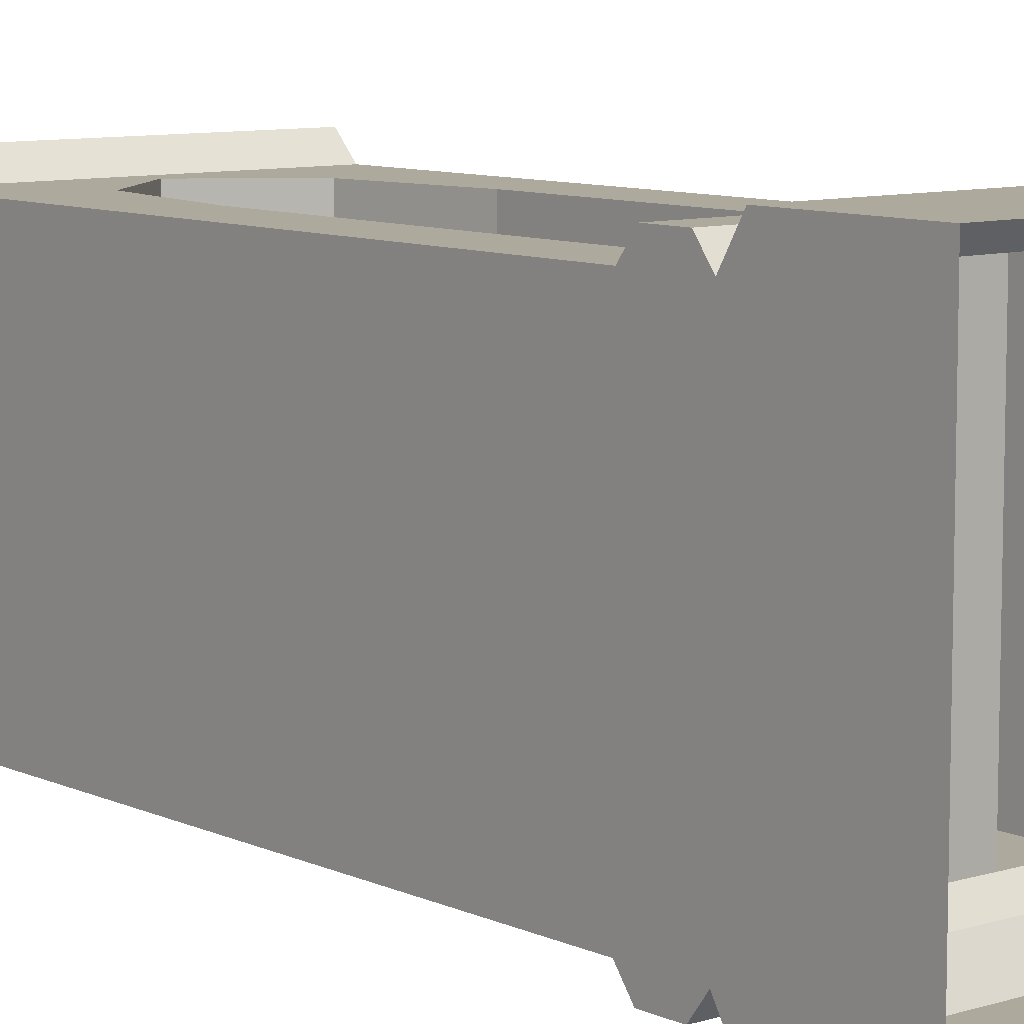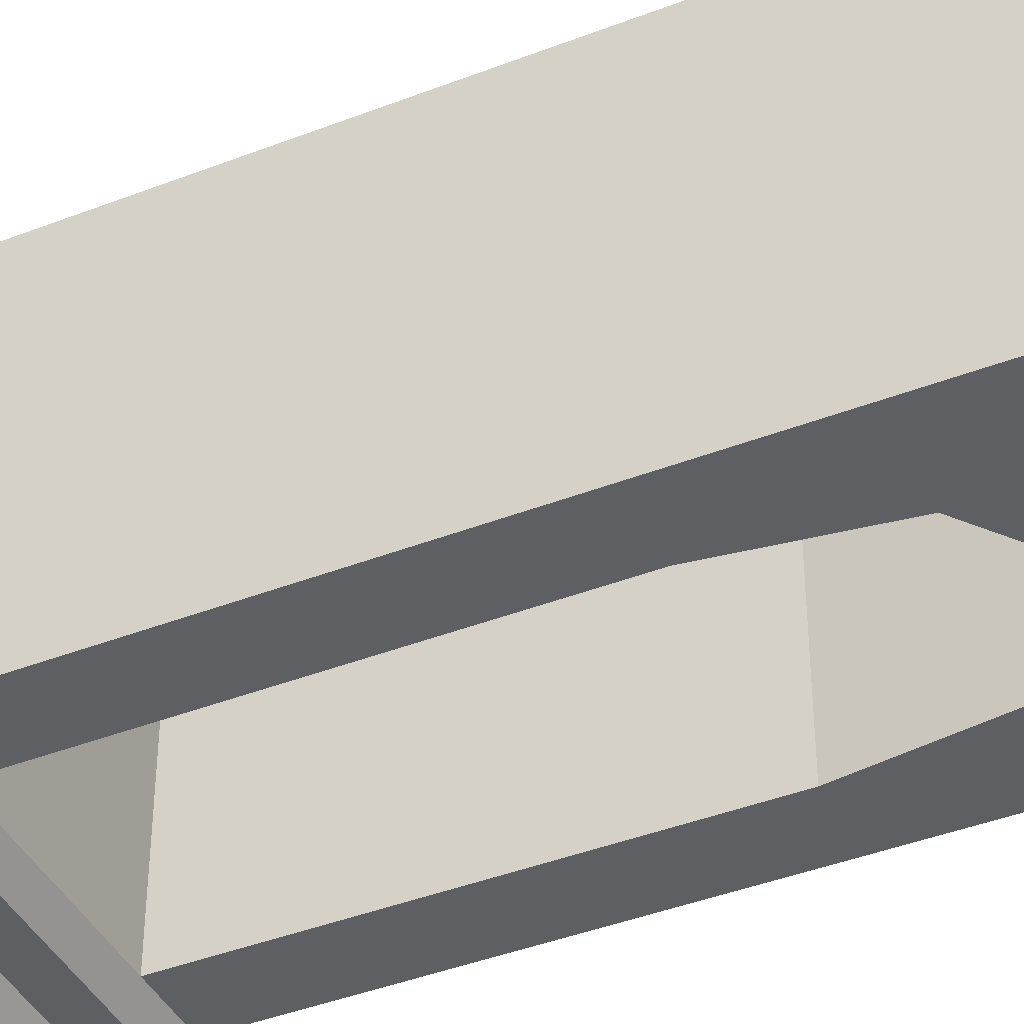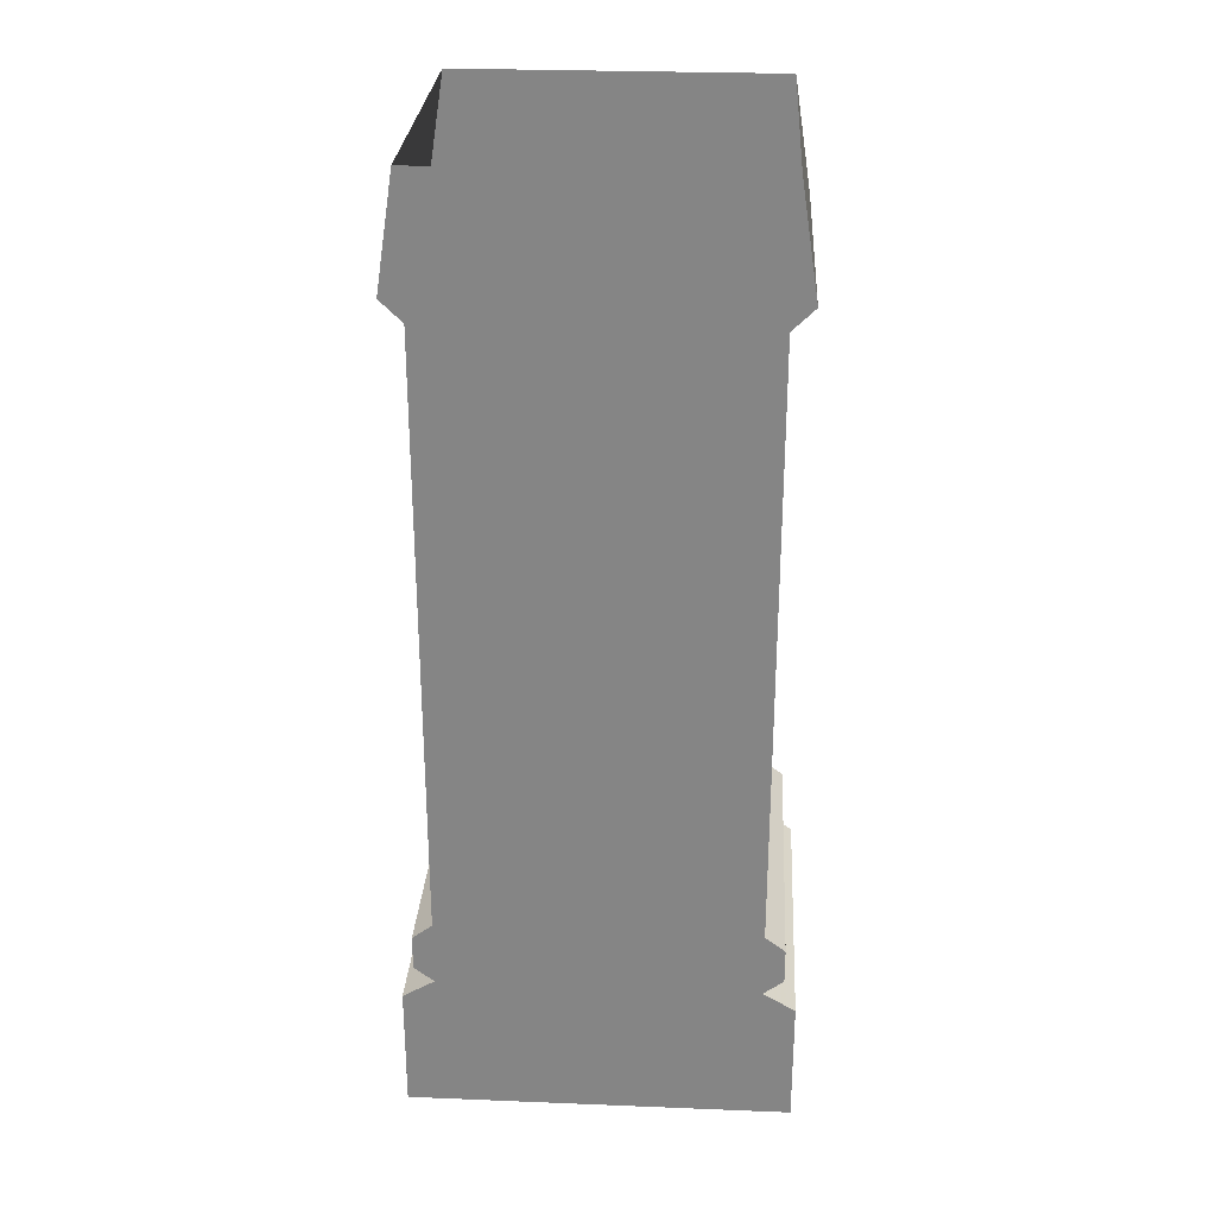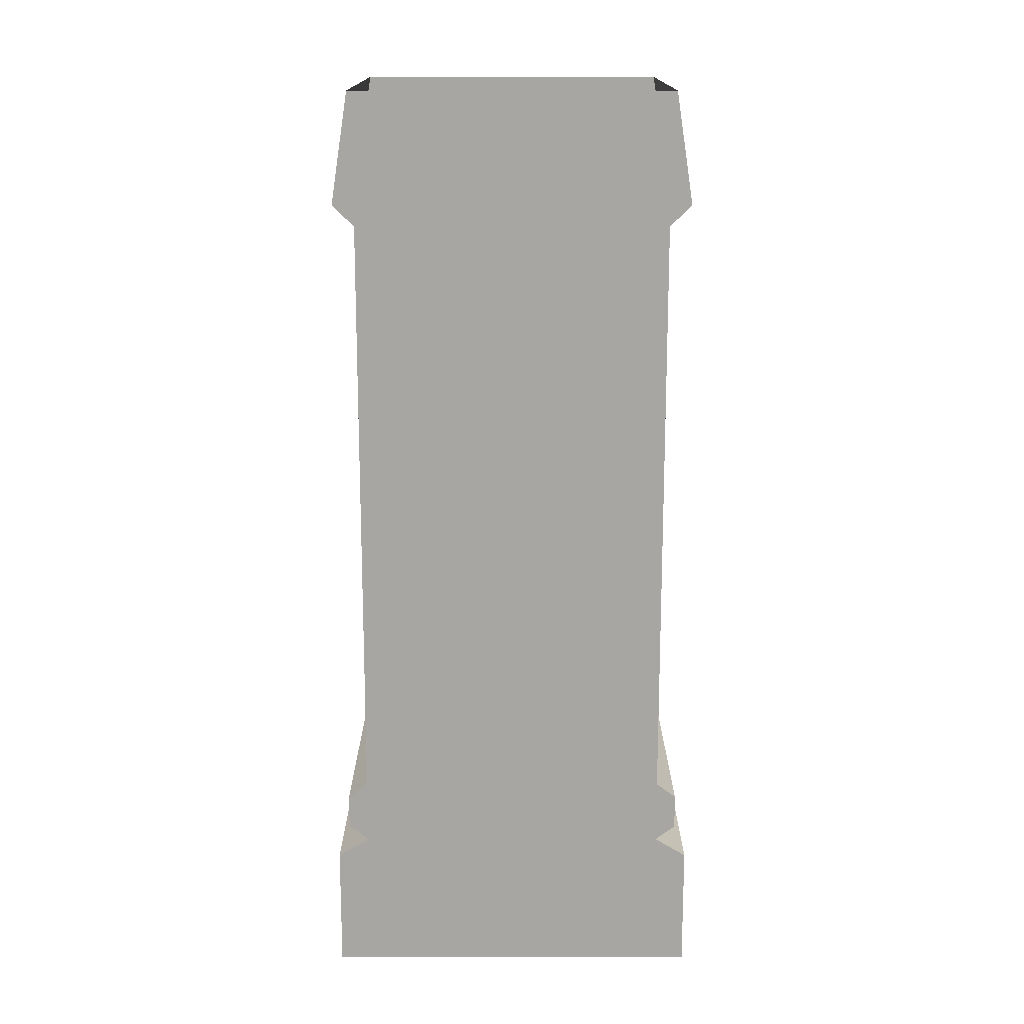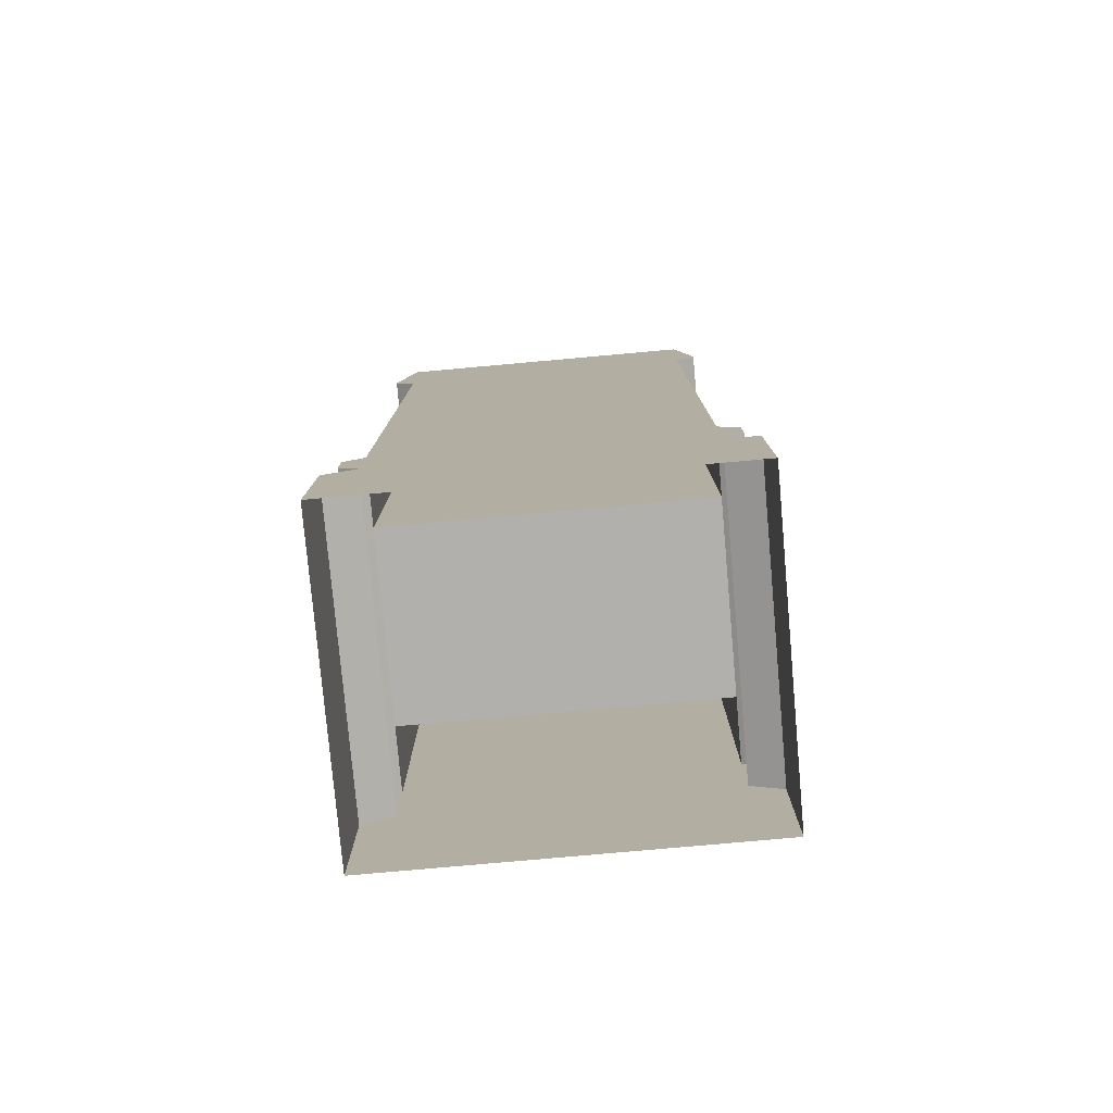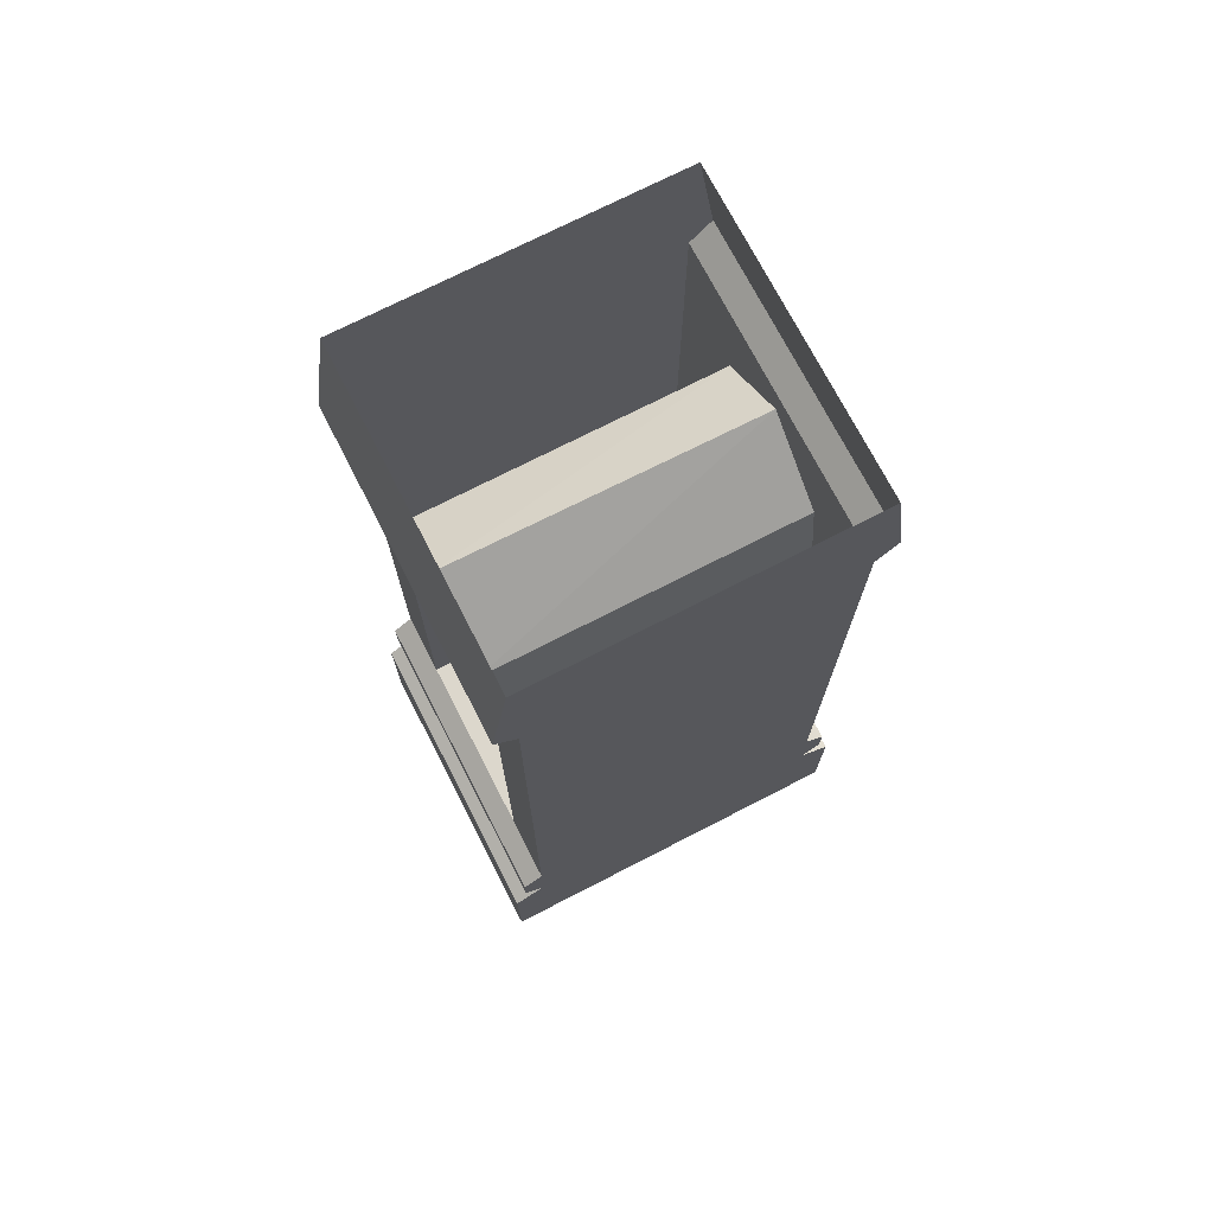
<metadata>
{"format":"obj","ext":"obj","renderer":"f3d","projection":"perspective","resolution":1024,"background":"white","views":[{"elev":8.9,"azim":-39.5,"up":"+Z"},{"elev":-41.8,"azim":115.1,"up":"+Z"},{"elev":27.7,"azim":93.5,"up":"+Y"},{"elev":15.8,"azim":-90.0,"up":"+Y"},{"elev":-78.7,"azim":95.1,"up":"+Y"},{"elev":72.8,"azim":62.8,"up":"+Y"}]}
</metadata>
<code>
v 1 2.58 1
v 0 2.58 1
v 0 2.58 -0
v 1 2.58 -0
v 0 3 1.015
v 0 3 -0.0146
v 1 3 -0.0146
v 1 3 1.015
v 0 2.647 1.069
v 0 2.647 -0.0692
v 1 2.647 -0.0692
v 1 2.647 1.069
v 1 0 1.102
v 0 0 1.102
v 0 -0 -0.1018
v 1 -0 -0.1018
v 1 0.3967 1.102
v 1 0.3967 -0.1018
v 0 0.3967 -0.1018
v 0 0.3967 1.102
v 1 0.4576 1
v 1 0.4576 -0
v 0 0.4576 -0
v 0 0.4576 1
v 1 0.5064 1.064
v 1 0.5064 -0.06362
v 0 0.5064 -0.06362
v 0 0.5064 1.064
v 1 0.617 1.064
v 1 0.617 -0.06362
v 0 0.617 -0.06362
v 0 0.617 1.064
v 1 0.6655 1
v 1 0.6655 -0
v 0 0.6655 -0
v 0 0.6655 1
v 0.494 3 -0.0146
v 0.494 2.647 -0.0692
v 0.7965 0.6655 -0
v 0.2035 0.6655 -0
v 0.4867 3 1.015
v 0.4867 2.647 1.069
v 0.2035 0.6655 1
v 0.7965 0.6655 1
v 0.7965 1.901 1
v 1 1.901 1
v 1 1.901 -0
v 0.7965 1.901 -0
v 0.2035 1.901 -0
v 0 1.901 -0
v 0 1.901 1
v 0.2035 1.901 1
v 0.7389 2.305 1
v 0.7389 2.305 -0
v 0.2611 2.305 -0
v 0.2611 2.305 1
v 0.4867 2.58 1
v 0.4867 2.498 1
v 0.494 2.58 -0
v 0.494 2.498 -0
f 6 10 5
f 5 10 9
f 12 11 8
f 8 11 7
f 3 2 10
f 10 2 9
f 1 4 12
f 12 4 11
f 3 50 2
f 2 50 51
f 1 46 4
f 4 46 47
f 17 13 18
f 18 13 16
f 20 19 14
f 14 19 15
f 21 17 22
f 22 17 18
f 24 23 20
f 20 23 19
f 25 21 26
f 26 21 22
f 28 27 24
f 24 27 23
f 29 25 30
f 30 25 26
f 32 31 28
f 28 31 27
f 33 29 34
f 34 29 30
f 31 35 40
f 36 35 32
f 32 35 31
f 50 3 55
f 3 10 38
f 10 6 38
f 38 6 37
f 38 37 11
f 11 37 7
f 4 38 11
f 54 4 47
f 30 39 34
f 3 38 59
f 3 59 55
f 55 59 60
f 31 40 30
f 30 40 39
f 27 31 26
f 26 31 30
f 23 27 22
f 22 27 26
f 19 23 18
f 18 23 22
f 16 15 18
f 18 15 19
f 29 33 44
f 46 1 53
f 1 12 42
f 12 8 42
f 42 8 41
f 42 41 9
f 9 41 5
f 2 42 9
f 56 2 51
f 32 43 36
f 1 42 57
f 58 53 57
f 57 53 1
f 29 44 32
f 32 44 43
f 25 29 28
f 28 29 32
f 21 25 24
f 24 25 28
f 17 21 20
f 20 21 24
f 13 17 14
f 14 17 20
f 33 46 44
f 44 46 45
f 47 46 34
f 34 46 33
f 39 48 34
f 34 48 47
f 35 50 40
f 40 50 49
f 51 50 36
f 36 50 35
f 43 52 36
f 36 52 51
f 46 53 45
f 48 54 47
f 50 55 49
f 52 56 51
f 57 42 2
f 57 2 58
f 56 58 2
f 59 38 4
f 60 59 54
f 54 59 4
f 40 49 43
f 43 49 52
f 49 55 52
f 52 55 56
f 60 58 55
f 55 58 56
f 54 53 60
f 60 53 58
f 54 48 53
f 53 48 45
f 48 39 45
f 45 39 44
f 39 40 44
f 44 40 43

</code>
